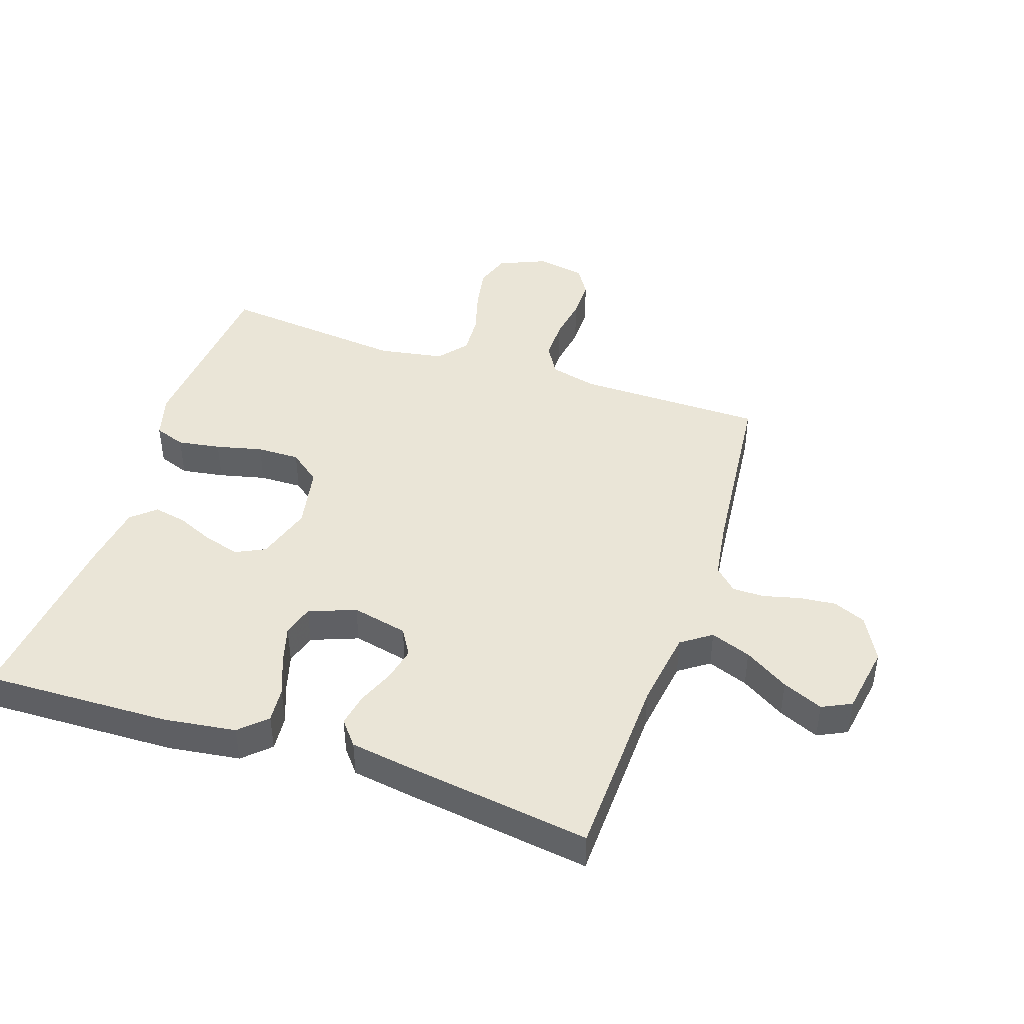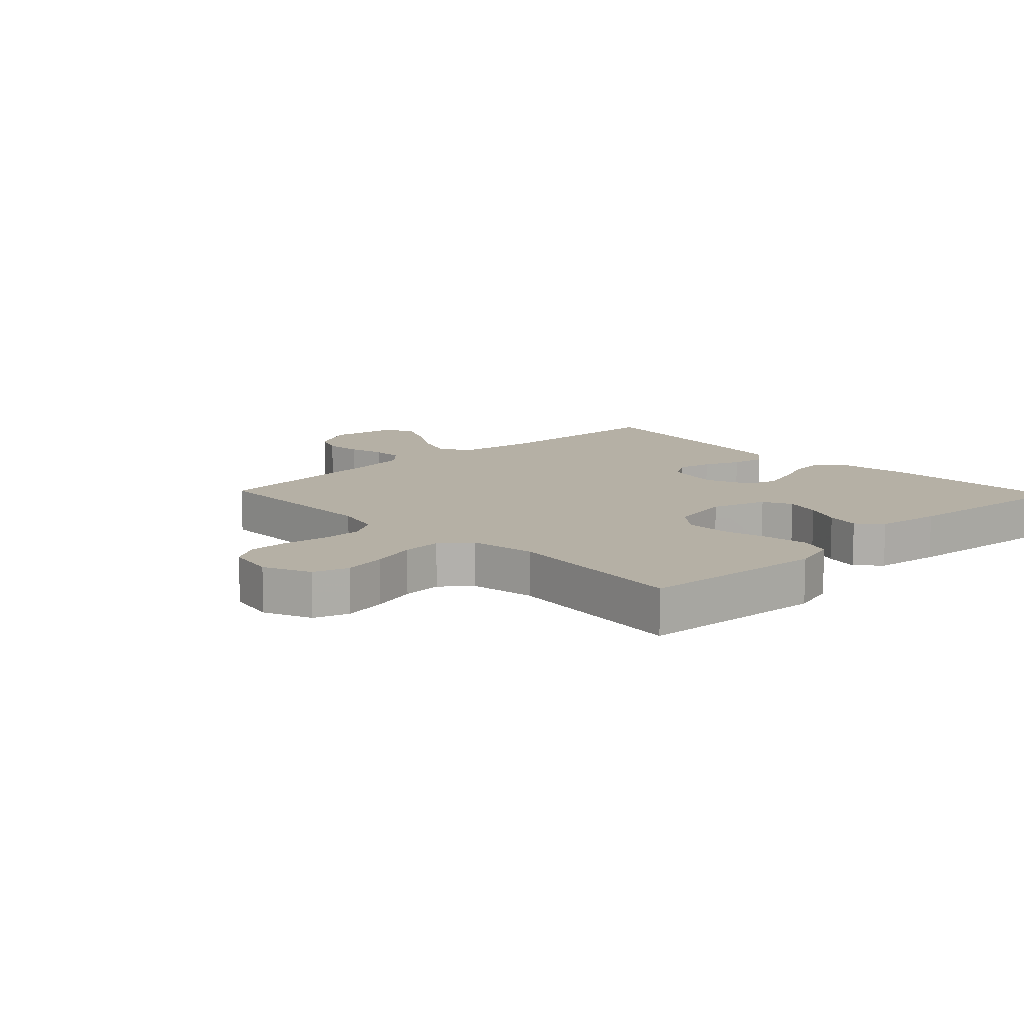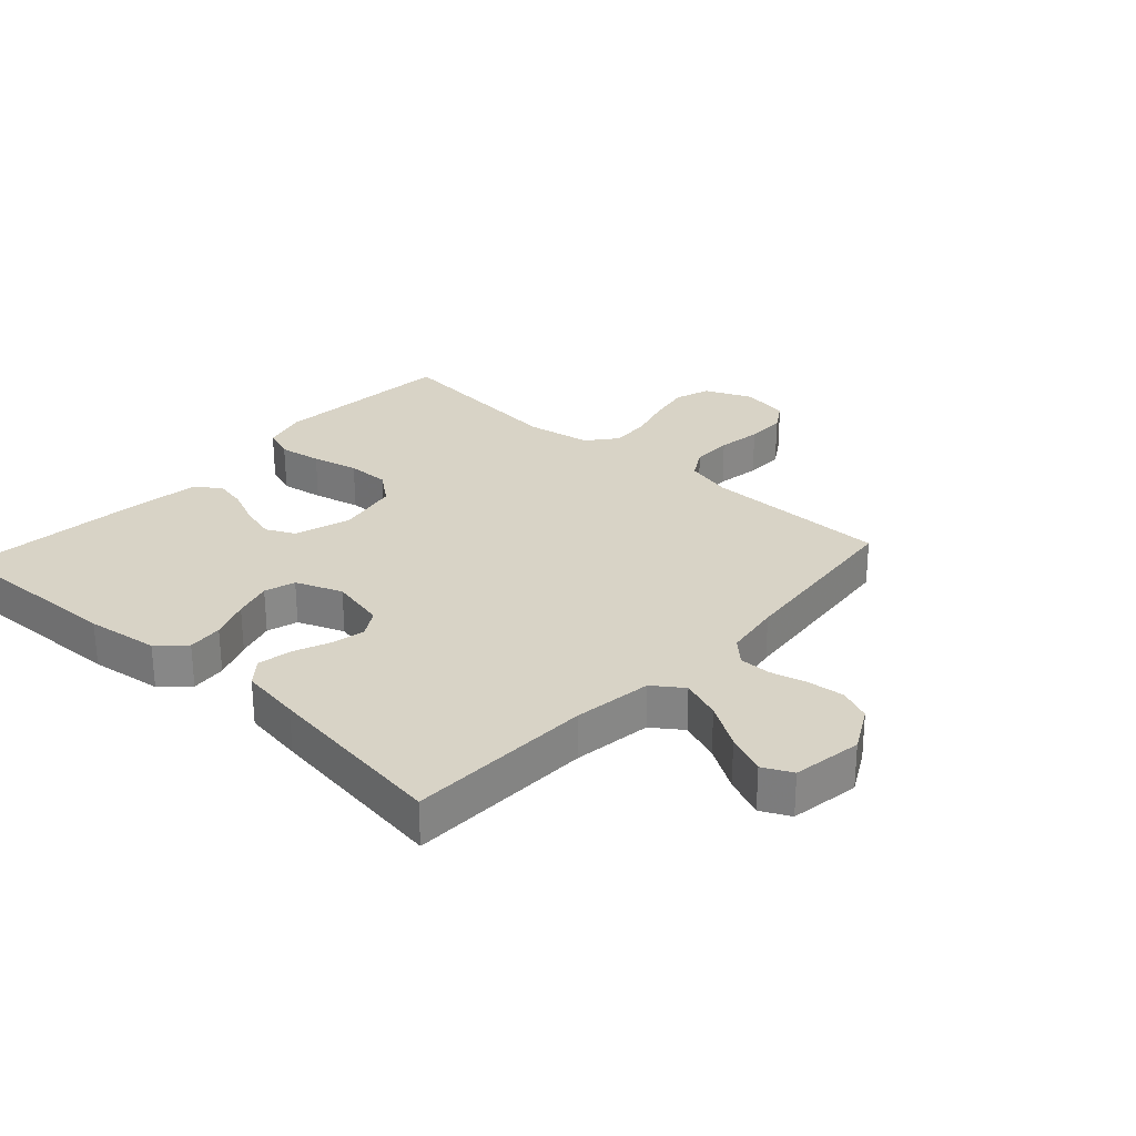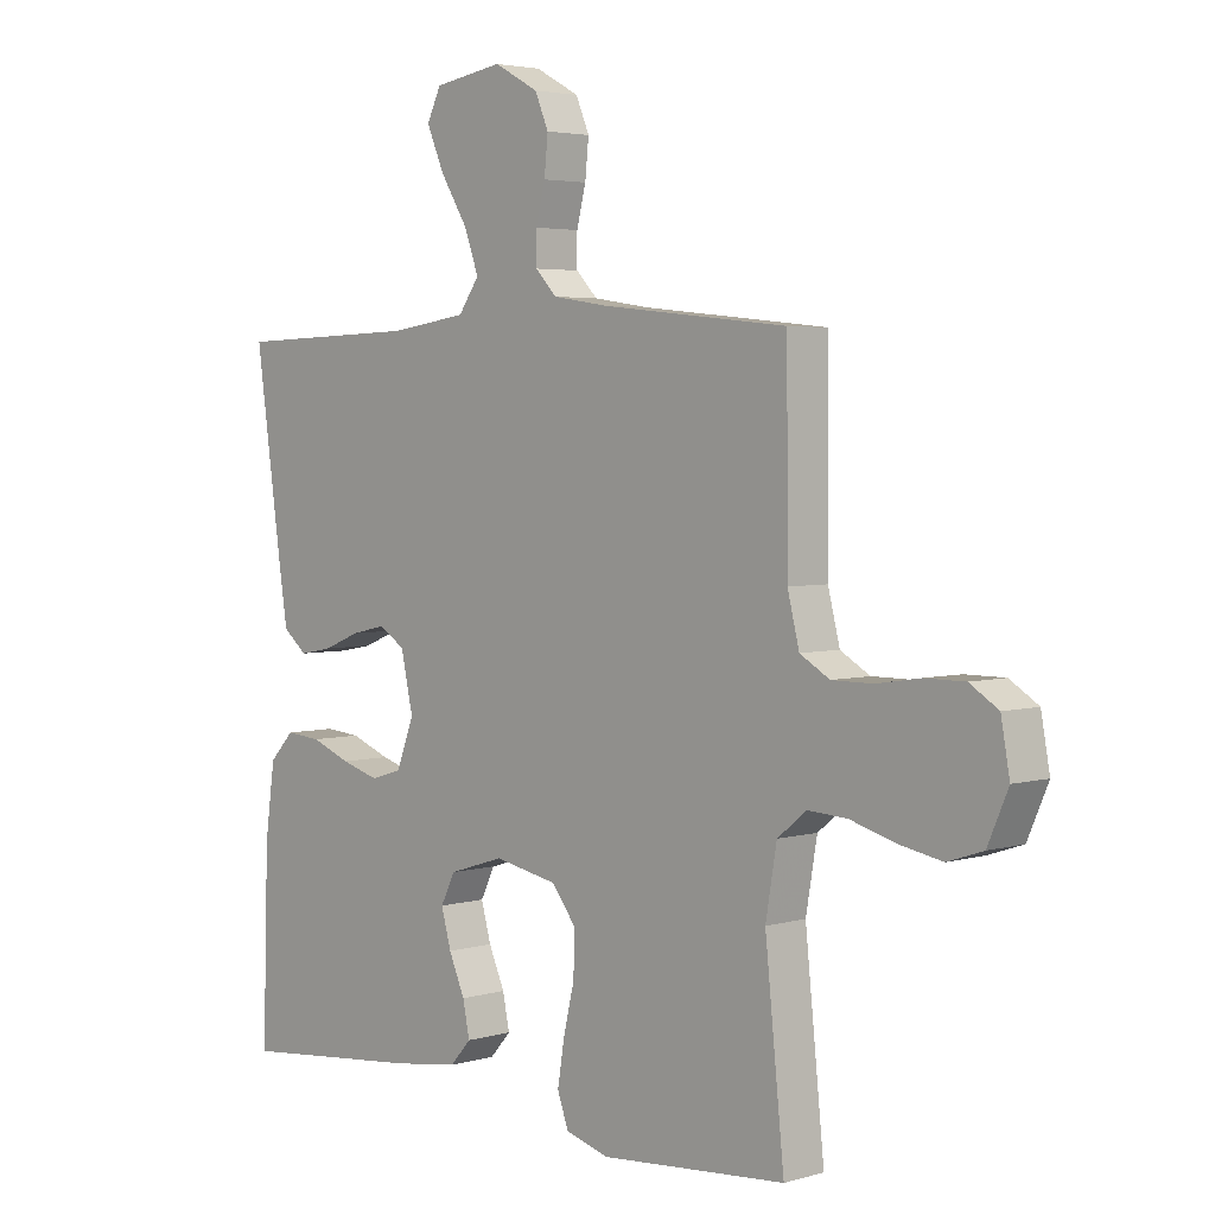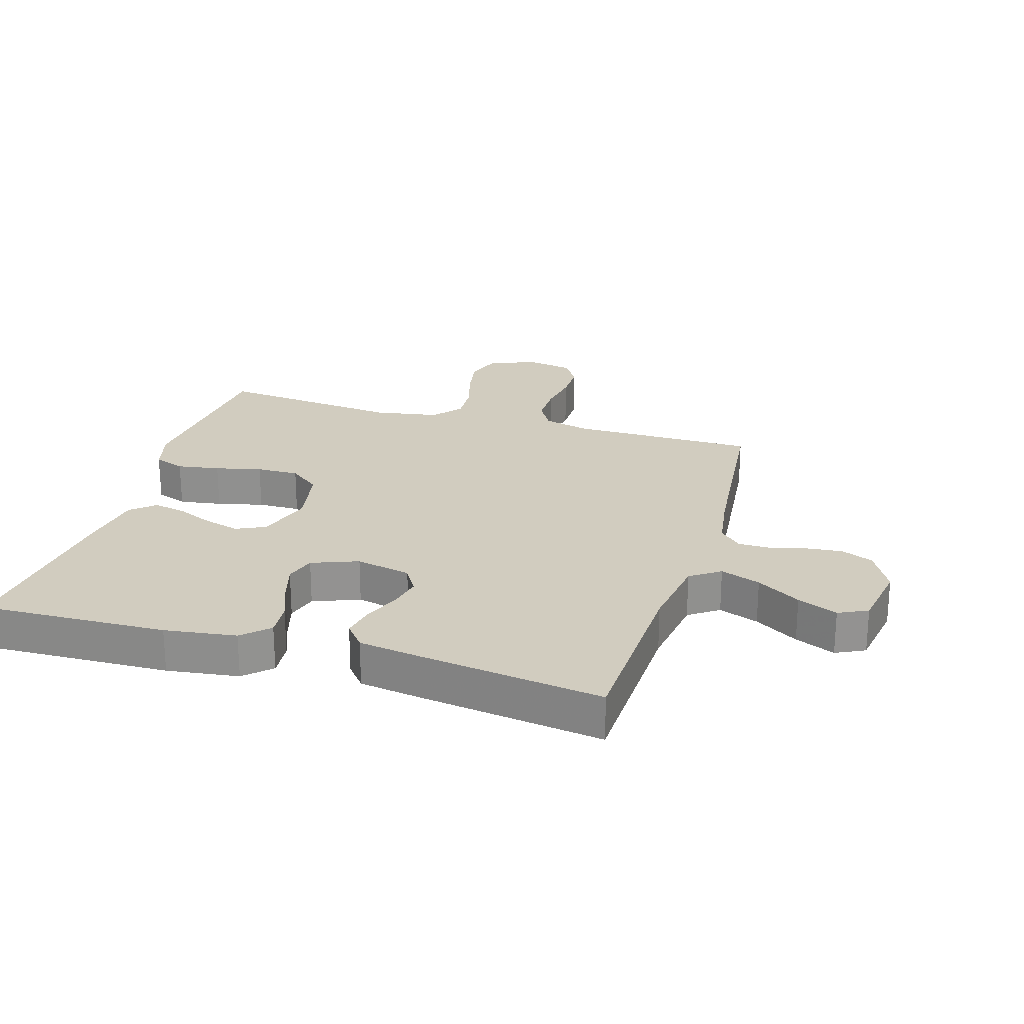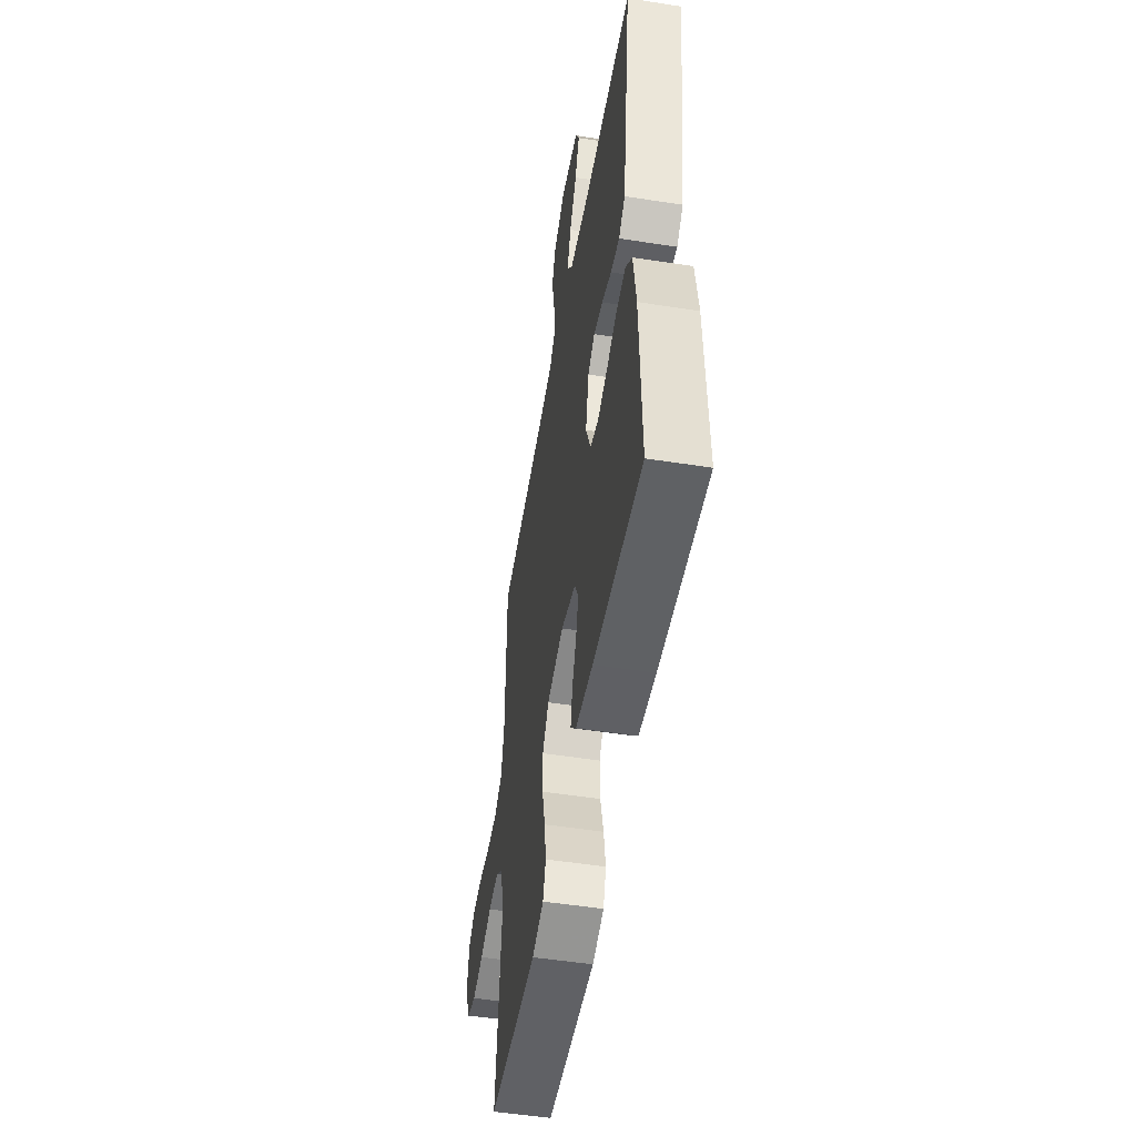
<metadata>
{"format":"obj","ext":"obj","renderer":"f3d","projection":"perspective","resolution":1024,"background":"white","views":[{"elev":44.0,"azim":-71.4,"up":"+Y"},{"elev":11.7,"azim":136.4,"up":"+Y"},{"elev":27.8,"azim":-47.7,"up":"+Y"},{"elev":3.7,"azim":46.2,"up":"+Z"},{"elev":23.9,"azim":-73.2,"up":"+Y"},{"elev":-51.6,"azim":-99.6,"up":"+Z"}]}
</metadata>
<code>
v -0.5 0.07 -0.5
v -0.491 0.07 -0.2
v -0.475 0.07 -0.084
v -0.435 0.07 -0.042
v -0.378 0.07 -0.047
v -0.314 0.07 -0.072
v -0.252 0.07 -0.09
v -0.202 0.07 -0.075
v -0.173 0.07 0
v -0.193 0.07 0.09
v -0.236 0.07 0.116
v -0.291 0.07 0.104
v -0.35 0.07 0.08
v -0.404 0.07 0.07
v -0.443 0.07 0.102
v -0.458 0.07 0.2
v -0.5 0.07 0.5
v -0.2 0.07 0.509
v -0.073 0.07 0.527
v -0.039 0.07 0.575
v -0.063 0.07 0.64
v -0.107 0.07 0.711
v -0.135 0.07 0.776
v -0.112 0.07 0.823
v 0 0.07 0.841
v 0.072 0.07 0.802
v 0.094 0.07 0.75
v 0.088 0.07 0.691
v 0.073 0.07 0.632
v 0.073 0.07 0.581
v 0.108 0.07 0.545
v 0.2 0.07 0.531
v 0.5 0.07 0.5
v 0.502 0.07 0.2
v 0.521 0.07 0.124
v 0.569 0.07 0.096
v 0.635 0.07 0.096
v 0.706 0.07 0.107
v 0.77 0.07 0.107
v 0.816 0.07 0.078
v 0.83 0.07 0
v 0.797 0.07 -0.076
v 0.74 0.07 -0.095
v 0.671 0.07 -0.082
v 0.598 0.07 -0.061
v 0.534 0.07 -0.057
v 0.487 0.07 -0.095
v 0.469 0.07 -0.2
v 0.5 0.07 -0.5
v 0.2 0.07 -0.524
v 0.129 0.07 -0.504
v 0.111 0.07 -0.454
v 0.122 0.07 -0.385
v 0.14 0.07 -0.31
v 0.141 0.07 -0.241
v 0.102 0.07 -0.191
v 0 0.07 -0.171
v -0.09 0.07 -0.199
v -0.113 0.07 -0.246
v -0.097 0.07 -0.304
v -0.071 0.07 -0.363
v -0.06 0.07 -0.417
v -0.094 0.07 -0.455
v -0.2 0.07 -0.47
v -0.5 0 -0.5
v -0.491 0 -0.2
v -0.475 0 -0.084
v -0.435 0 -0.042
v -0.378 0 -0.047
v -0.314 0 -0.072
v -0.252 0 -0.09
v -0.202 0 -0.075
v -0.173 0 0
v -0.193 0 0.09
v -0.236 0 0.116
v -0.291 0 0.104
v -0.35 0 0.08
v -0.404 0 0.07
v -0.443 0 0.102
v -0.458 0 0.2
v -0.5 0 0.5
v -0.2 0 0.509
v -0.073 0 0.527
v -0.039 0 0.575
v -0.063 0 0.64
v -0.107 0 0.711
v -0.135 0 0.776
v -0.112 0 0.823
v 0 0 0.841
v 0.072 0 0.802
v 0.094 0 0.75
v 0.088 0 0.691
v 0.073 0 0.632
v 0.073 0 0.581
v 0.108 0 0.545
v 0.2 0 0.531
v 0.5 0 0.5
v 0.502 0 0.2
v 0.521 0 0.124
v 0.569 0 0.096
v 0.635 0 0.096
v 0.706 0 0.107
v 0.77 0 0.107
v 0.816 0 0.078
v 0.83 0 0
v 0.797 0 -0.076
v 0.74 0 -0.095
v 0.671 0 -0.082
v 0.598 0 -0.061
v 0.534 0 -0.057
v 0.487 0 -0.095
v 0.469 0 -0.2
v 0.5 0 -0.5
v 0.2 0 -0.524
v 0.129 0 -0.504
v 0.111 0 -0.454
v 0.122 0 -0.385
v 0.14 0 -0.31
v 0.141 0 -0.241
v 0.102 0 -0.191
v 0 0 -0.171
v -0.09 0 -0.199
v -0.113 0 -0.246
v -0.097 0 -0.304
v -0.071 0 -0.363
v -0.06 0 -0.417
v -0.094 0 -0.455
v -0.2 0 -0.47
f 60 61 62 63
f 59 60 63 64
f 51 52 53 54
f 49 50 51 54
f 48 49 54 55
f 47 48 55 56
f 42 43 44 45
f 40 41 42 45
f 40 45 46
f 37 38 39 40
f 36 37 40 46
f 35 36 46 47
f 32 33 34
f 31 32 34 35
f 26 27 28 29
f 26 29 30
f 25 26 30
f 24 25 30
f 21 22 23 24
f 20 21 24 30
f 19 20 30 31
f 15 16 17 18
f 12 13 14 15
f 11 12 15 18
f 10 11 18 19
f 3 4 5 6
f 3 6 7
f 2 3 7
f 59 64 1 2
f 58 59 2 7
f 57 58 7 8
f 56 57 8 9
f 31 35 47 56
f 19 31 56
f 9 10 19 56
f 127 126 125 124
f 128 127 124 123
f 118 117 116 115
f 118 115 114 113
f 119 118 113 112
f 120 119 112 111
f 109 108 107 106
f 109 106 105 104
f 110 109 104
f 104 103 102 101
f 110 104 101 100
f 111 110 100 99
f 98 97 96
f 99 98 96 95
f 93 92 91 90
f 94 93 90
f 94 90 89
f 94 89 88
f 88 87 86 85
f 94 88 85 84
f 95 94 84 83
f 82 81 80 79
f 79 78 77 76
f 82 79 76 75
f 83 82 75 74
f 70 69 68 67
f 71 70 67
f 71 67 66
f 66 65 128 123
f 71 66 123 122
f 72 71 122 121
f 73 72 121 120
f 120 111 99 95
f 120 95 83
f 120 83 74 73
f 1 65 66 2
f 2 66 67 3
f 3 67 68 4
f 4 68 69 5
f 5 69 70 6
f 6 70 71 7
f 7 71 72 8
f 8 72 73 9
f 9 73 74 10
f 10 74 75 11
f 11 75 76 12
f 12 76 77 13
f 13 77 78 14
f 14 78 79 15
f 15 79 80 16
f 16 80 81 17
f 17 81 82 18
f 18 82 83 19
f 19 83 84 20
f 20 84 85 21
f 21 85 86 22
f 22 86 87 23
f 23 87 88 24
f 24 88 89 25
f 25 89 90 26
f 26 90 91 27
f 27 91 92 28
f 28 92 93 29
f 29 93 94 30
f 30 94 95 31
f 31 95 96 32
f 32 96 97 33
f 33 97 98 34
f 34 98 99 35
f 35 99 100 36
f 36 100 101 37
f 37 101 102 38
f 38 102 103 39
f 39 103 104 40
f 40 104 105 41
f 41 105 106 42
f 42 106 107 43
f 43 107 108 44
f 44 108 109 45
f 45 109 110 46
f 46 110 111 47
f 47 111 112 48
f 48 112 113 49
f 49 113 114 50
f 50 114 115 51
f 51 115 116 52
f 52 116 117 53
f 53 117 118 54
f 54 118 119 55
f 55 119 120 56
f 56 120 121 57
f 57 121 122 58
f 58 122 123 59
f 59 123 124 60
f 60 124 125 61
f 61 125 126 62
f 62 126 127 63
f 63 127 128 64
f 64 128 65 1

</code>
